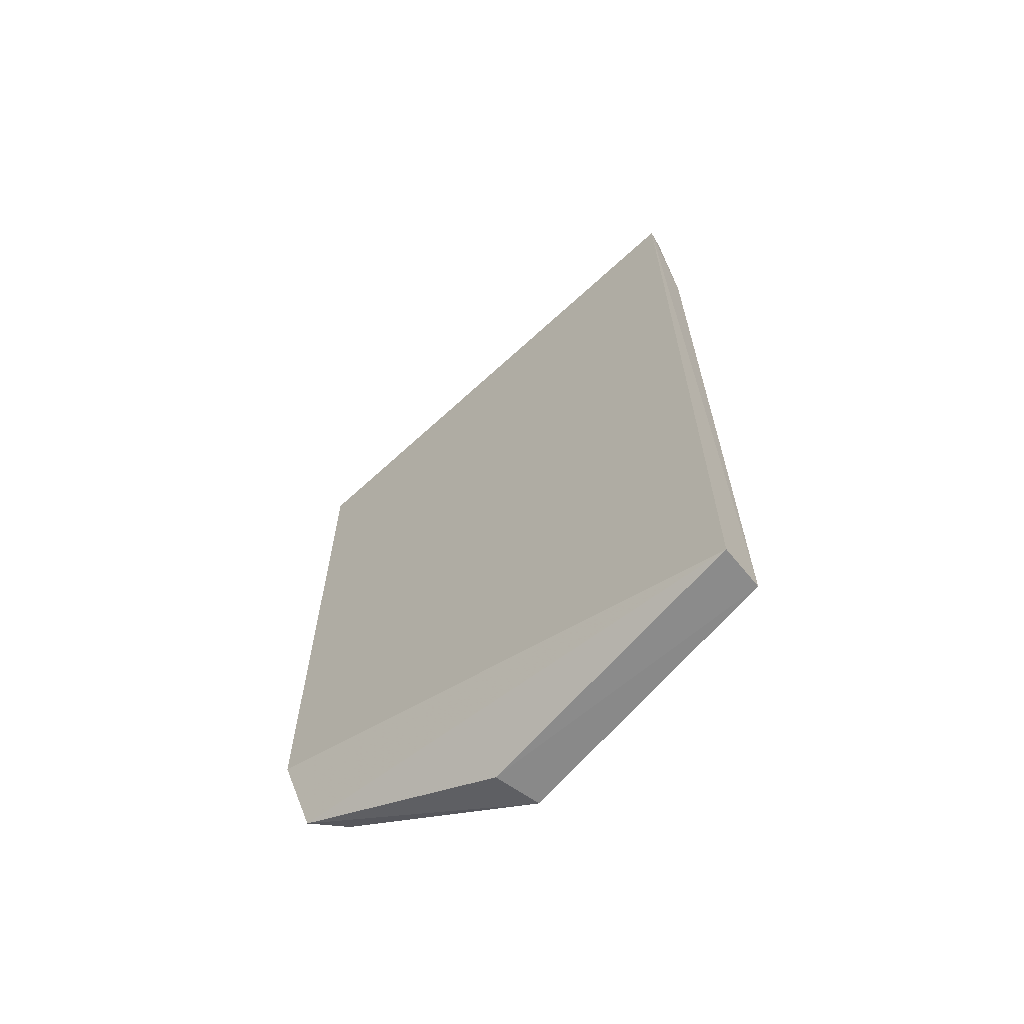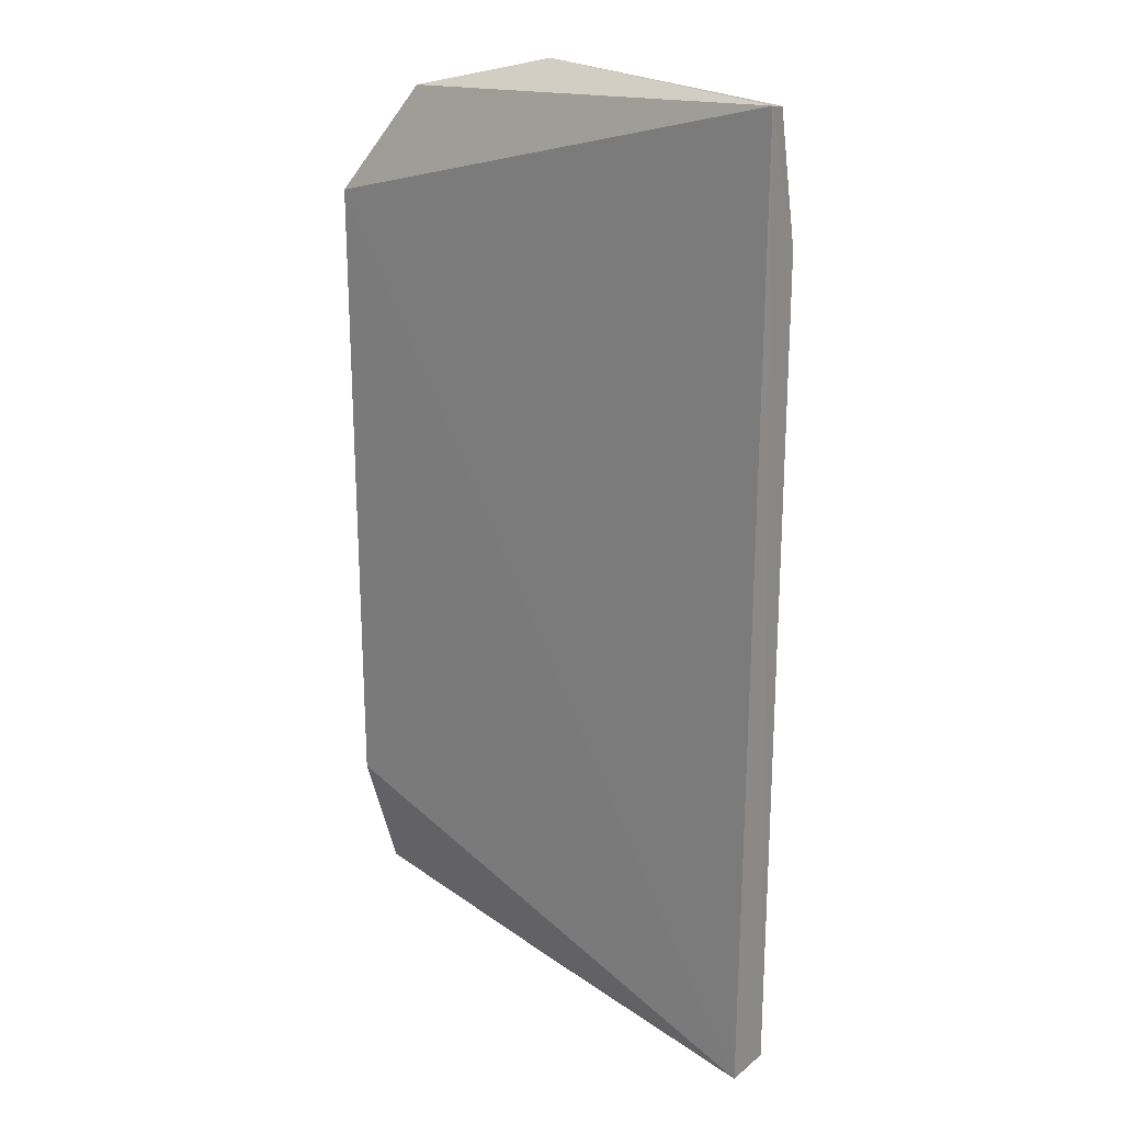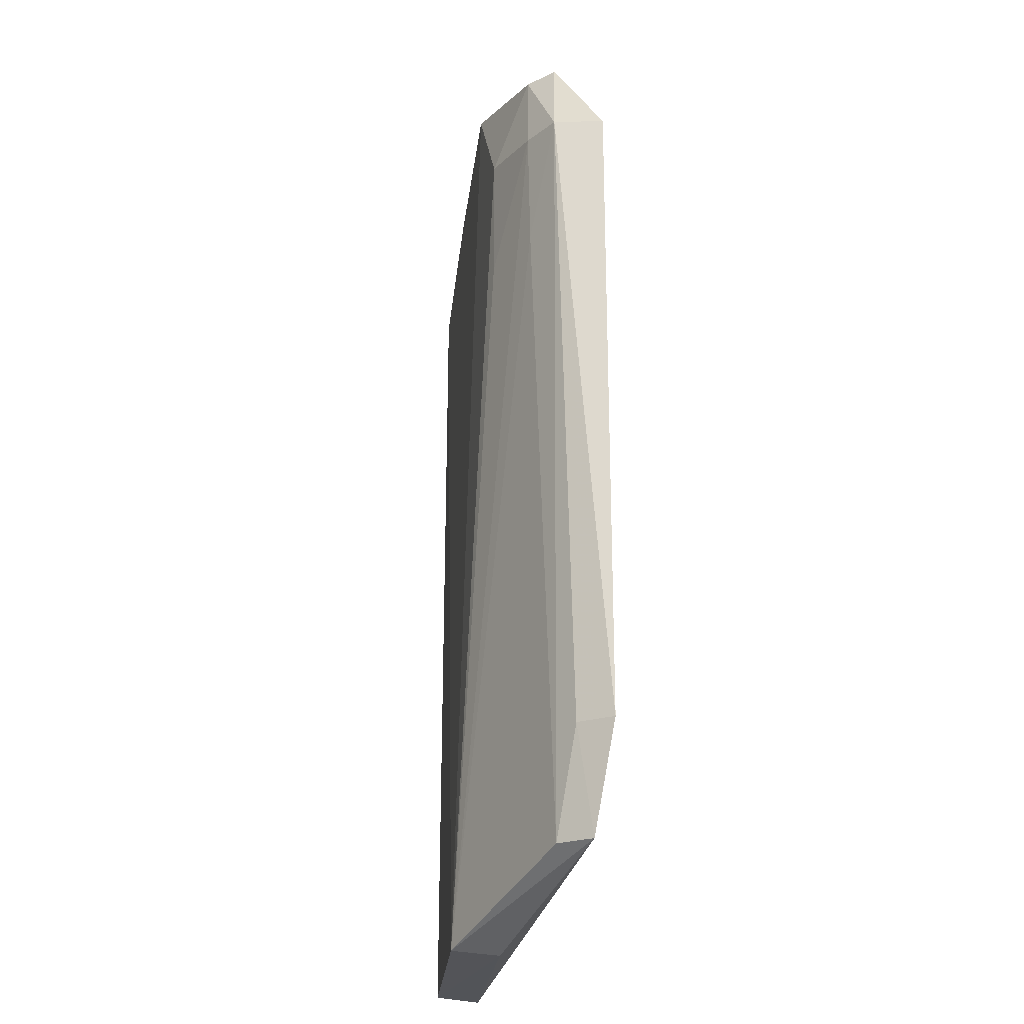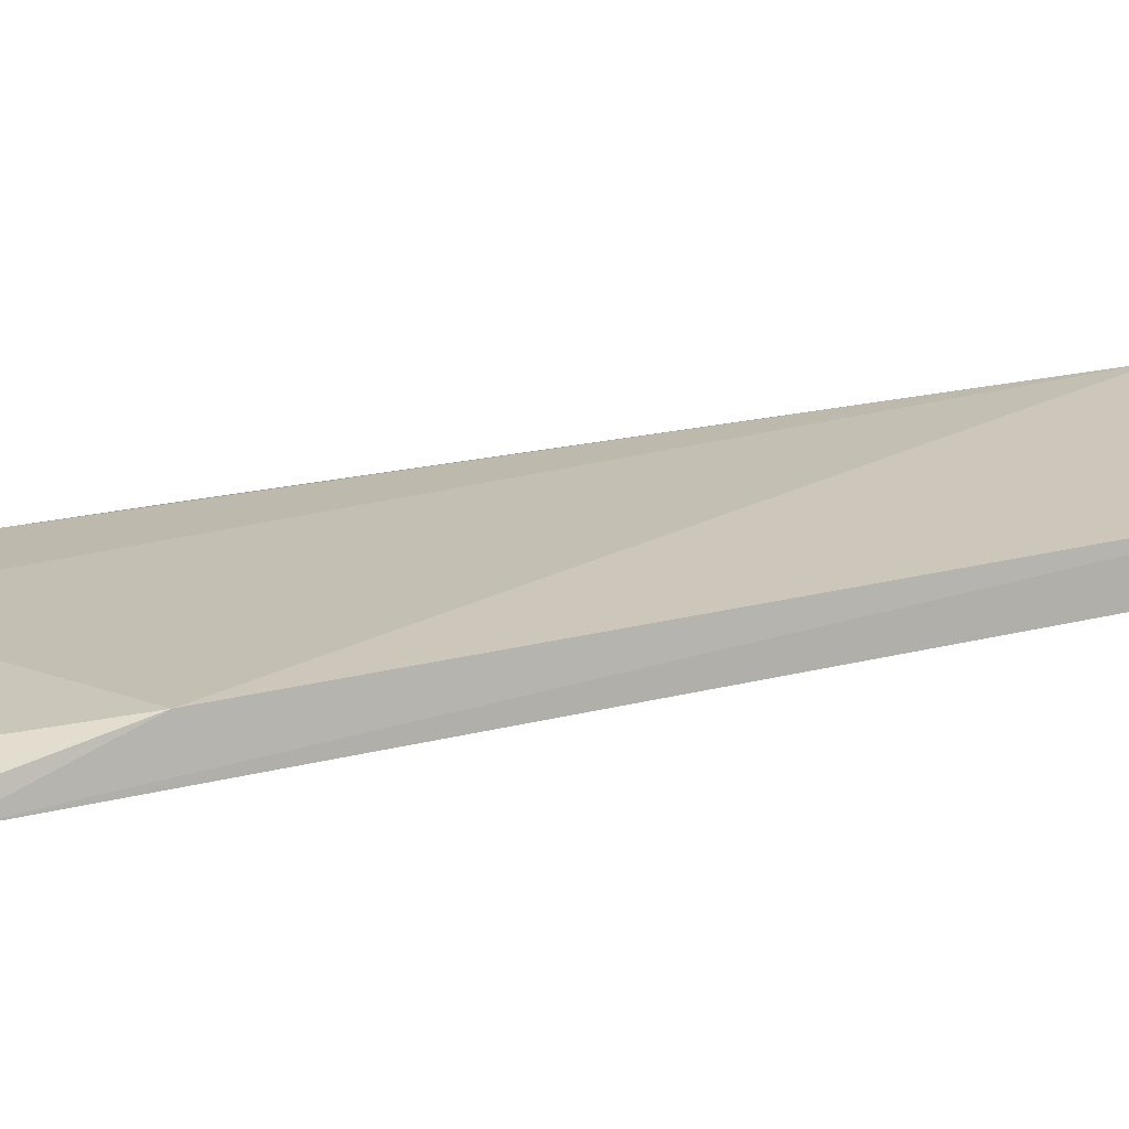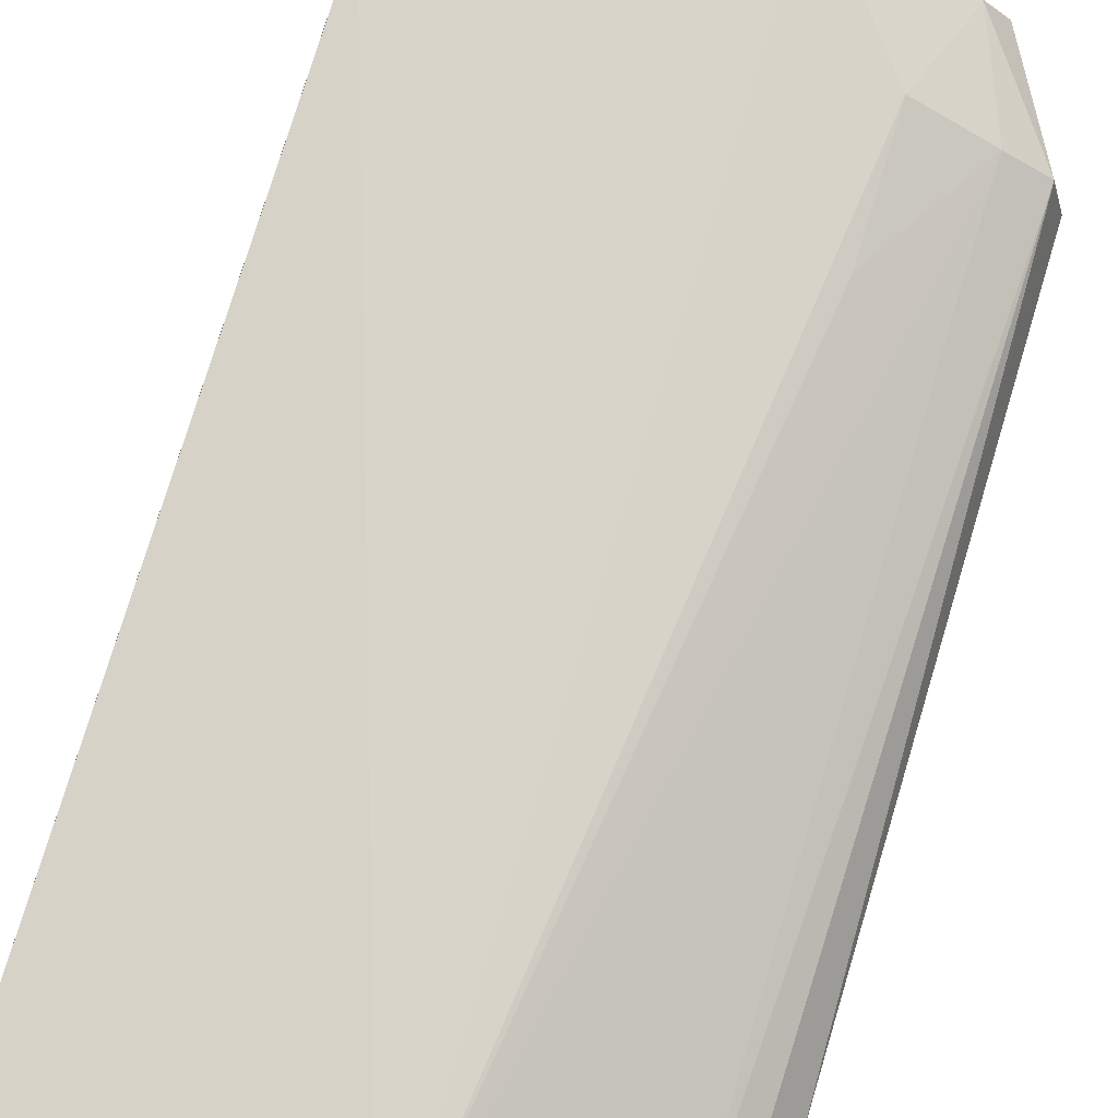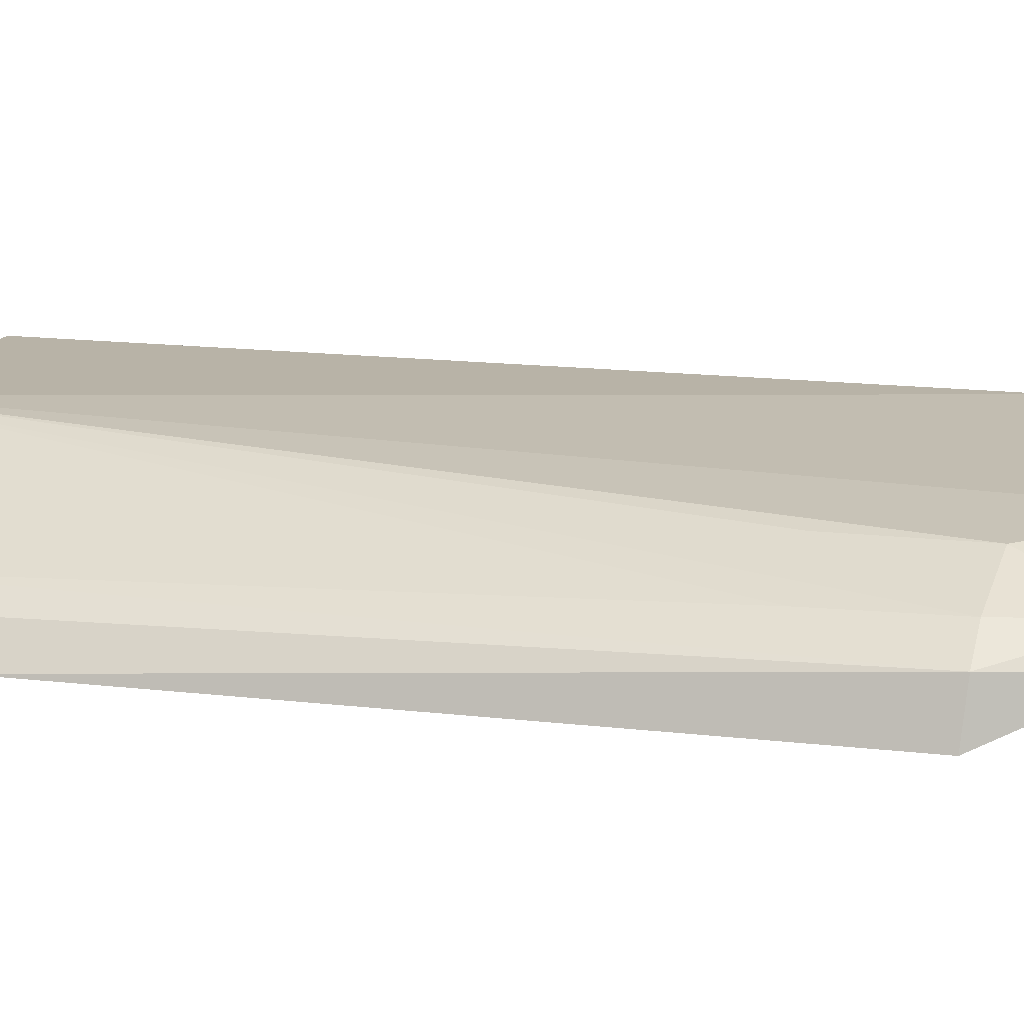
<metadata>
{"format":"obj","ext":"obj","renderer":"f3d","projection":"perspective","resolution":1024,"background":"white","views":[{"elev":-66.4,"azim":46.9,"up":"+Z"},{"elev":22.6,"azim":48.1,"up":"+Z"},{"elev":-23.1,"azim":-97.1,"up":"+Z"},{"elev":19.0,"azim":63.1,"up":"+Y"},{"elev":77.1,"azim":-163.2,"up":"+Y"},{"elev":14.9,"azim":-75.7,"up":"+Y"}]}
</metadata>
<code>
v 0.08363 0.2306 -0.04859
v 0.08334 0.2298 -0.4579
v 0.08054 0.2489 -0.4564
v -0.03546 0.2438 -0.05134
v -0.129 0.1998 -0.1093
v 0.08034 0.2481 -0.1037
v -0.09942 0.2166 -0.06372
v -0.1181 0.207 -0.4275
v -0.03695 0.2539 -0.4564
v 0.06382 0.2426 -0.05158
v -0.03943 0.236 -0.04772
v -0.129 0.1998 -0.3821
v -0.03887 0.2337 -0.4583
v -0.1066 0.2301 -0.1072
v 0.08158 0.2379 -0.04988
v -0.09036 0.2278 -0.06531
v -0.07682 0.2419 -0.1038
v -0.1232 0.2205 -0.1078
v -0.0768 0.2418 -0.157
v -0.119 0.2135 -0.3821
v -0.1079 0.2202 -0.4275
v -0.1062 0.2291 -0.157
f 1 2 3
f 5 2 1
f 6 1 3
f 7 5 1
f 9 6 3
f 9 4 6
f 10 6 4
f 11 7 1
f 11 10 4
f 12 8 2
f 12 2 5
f 13 9 3
f 13 3 2
f 13 2 8
f 13 8 9
f 15 1 6
f 15 6 10
f 15 11 1
f 15 10 11
f 16 11 4
f 16 7 11
f 17 4 9
f 17 16 4
f 17 14 16
f 18 5 7
f 18 16 14
f 18 7 16
f 18 12 5
f 19 17 9
f 19 9 14
f 19 14 17
f 20 8 12
f 20 12 18
f 21 9 8
f 21 8 20
f 21 20 18
f 22 14 9
f 22 9 21
f 22 21 18
f 22 18 14

</code>
